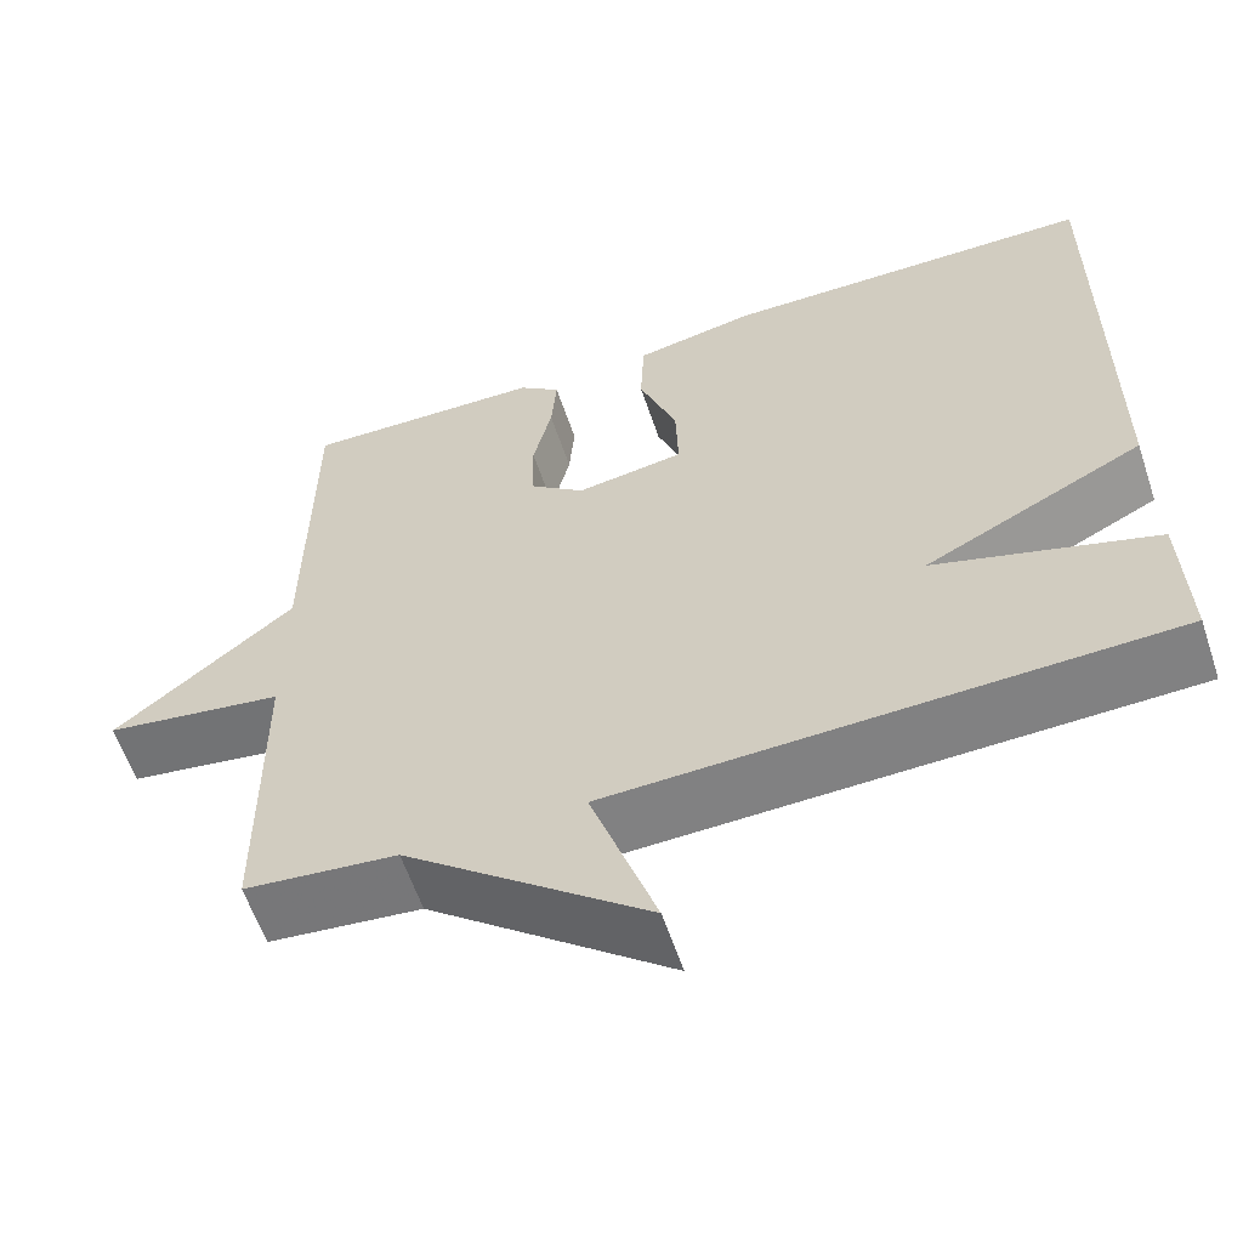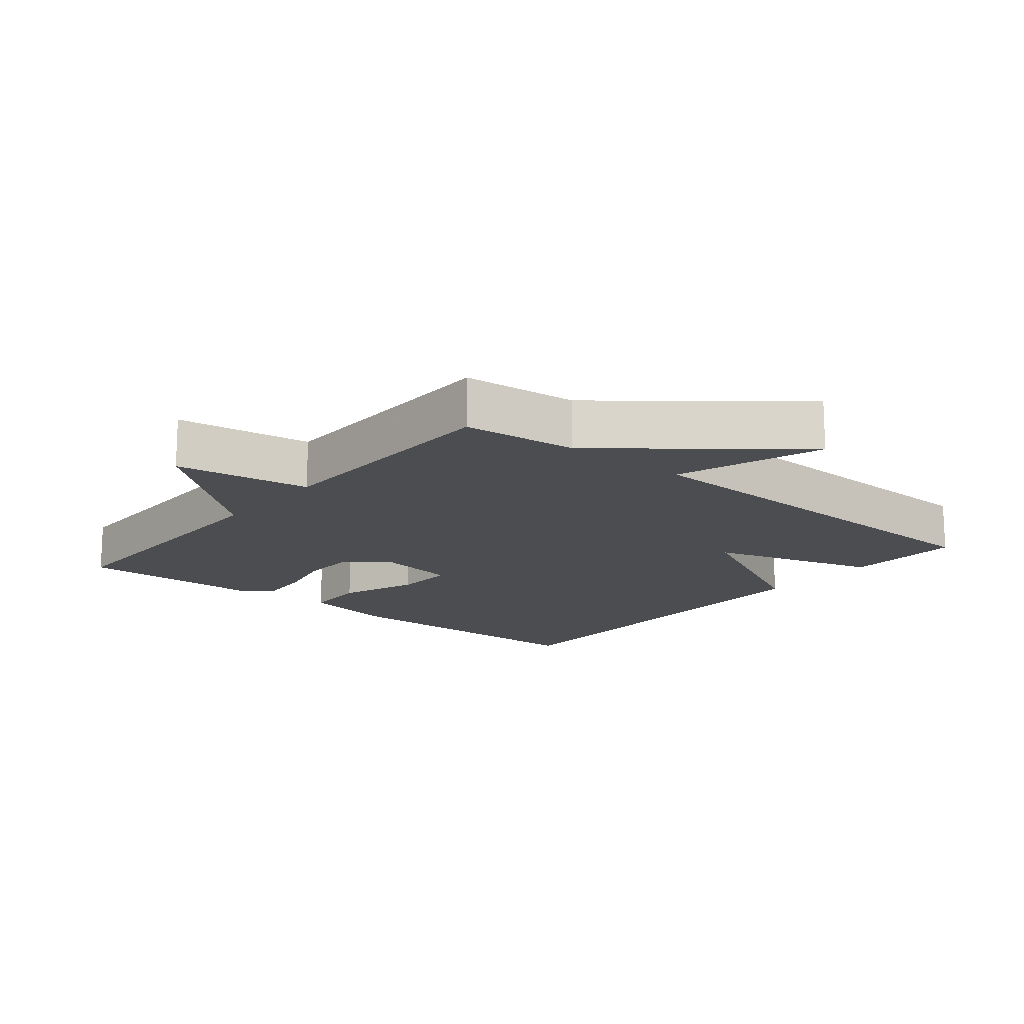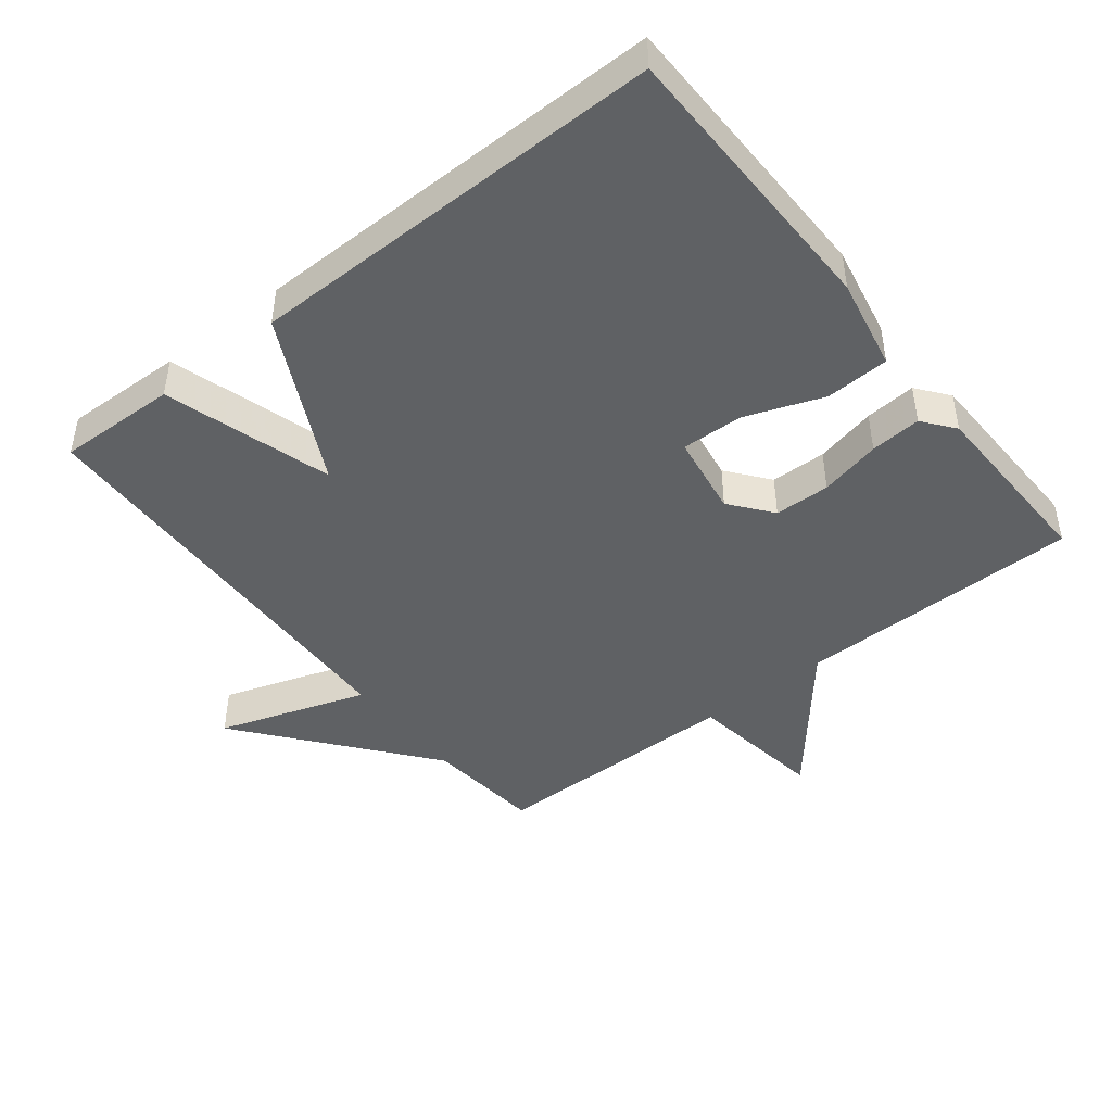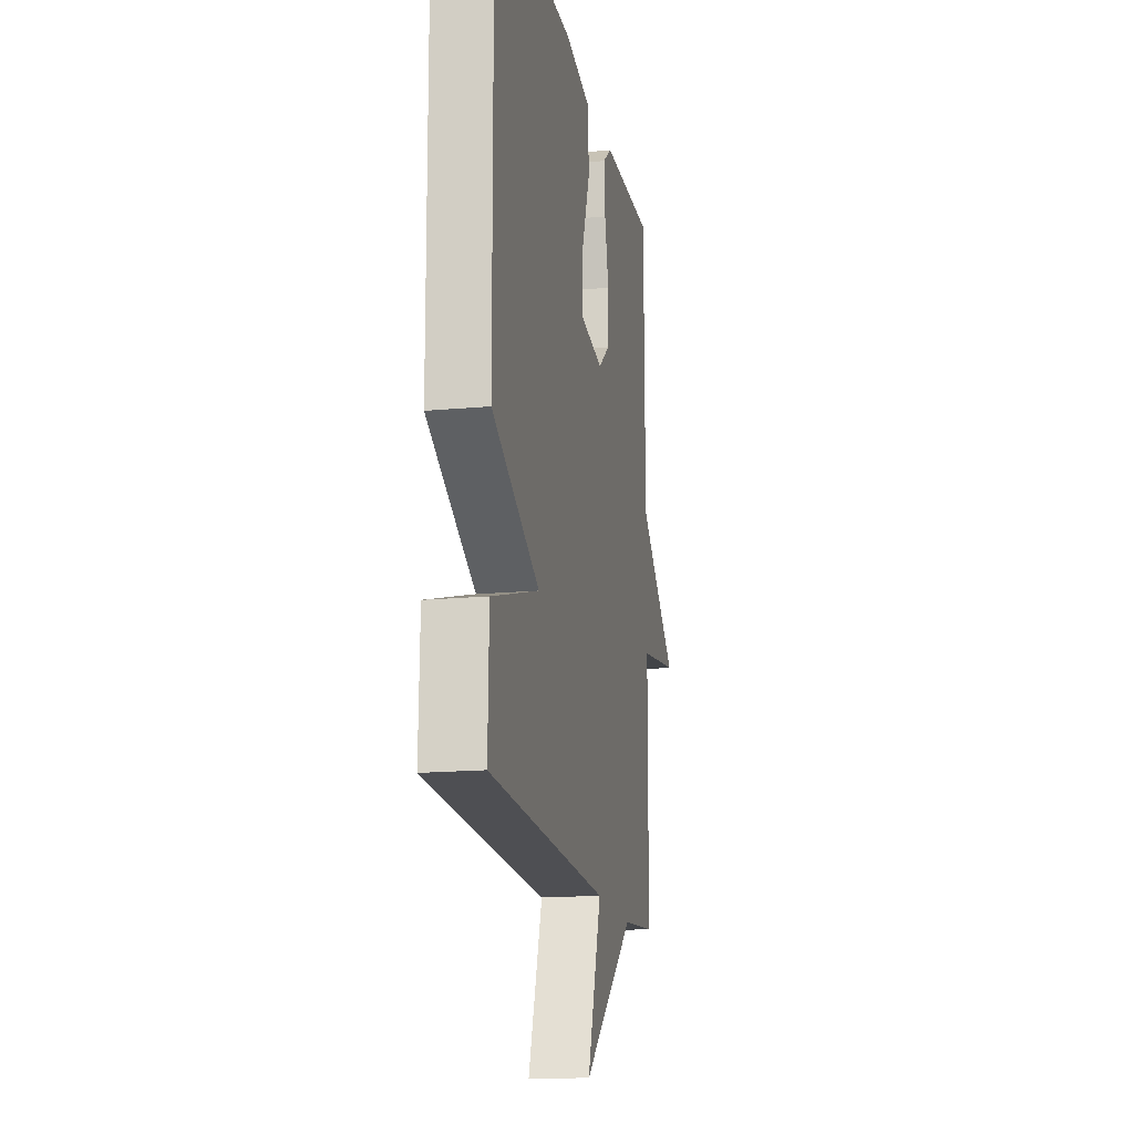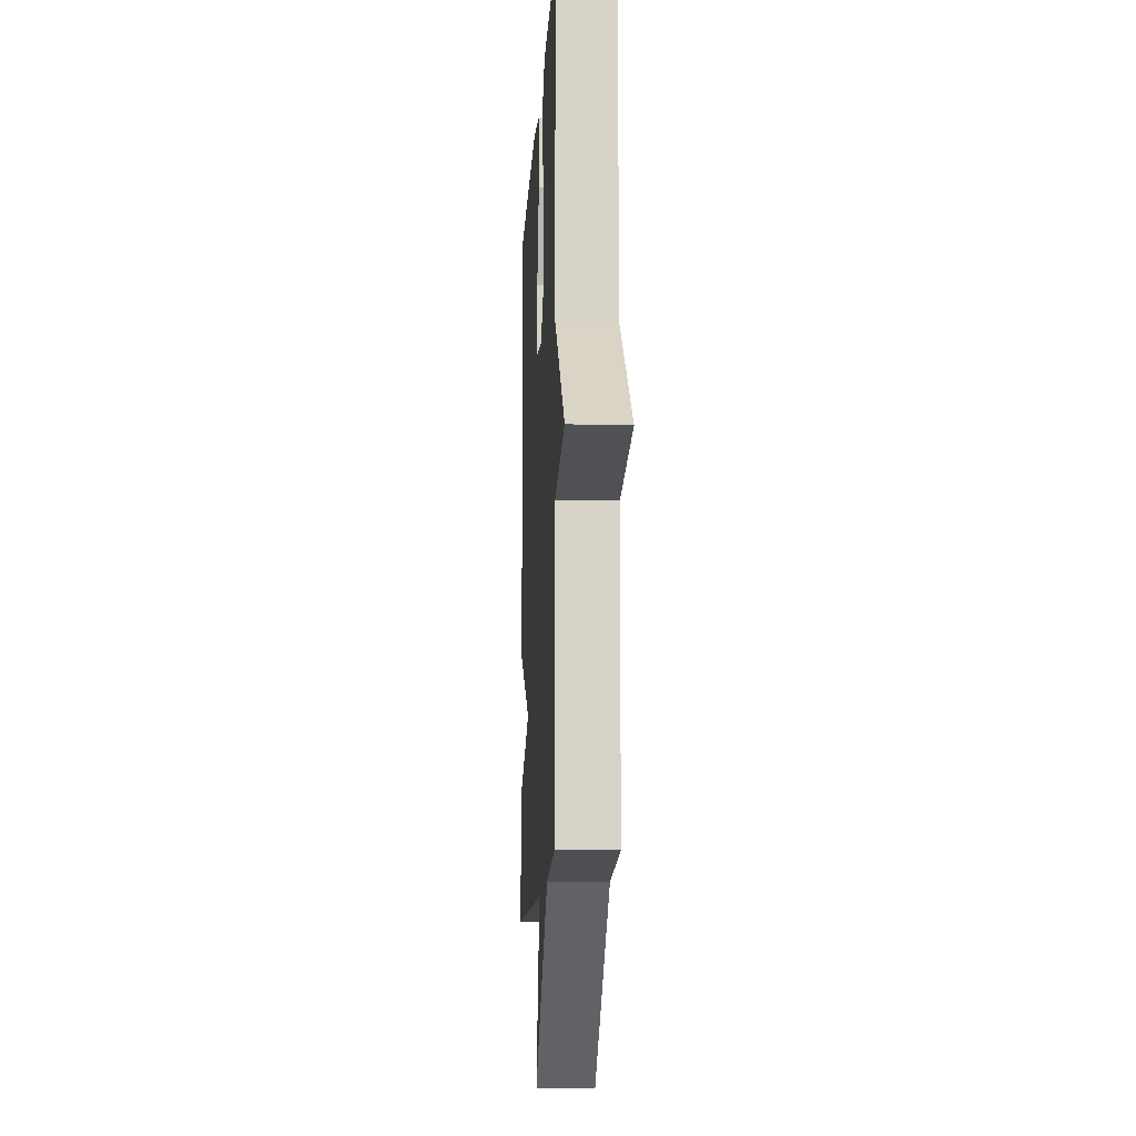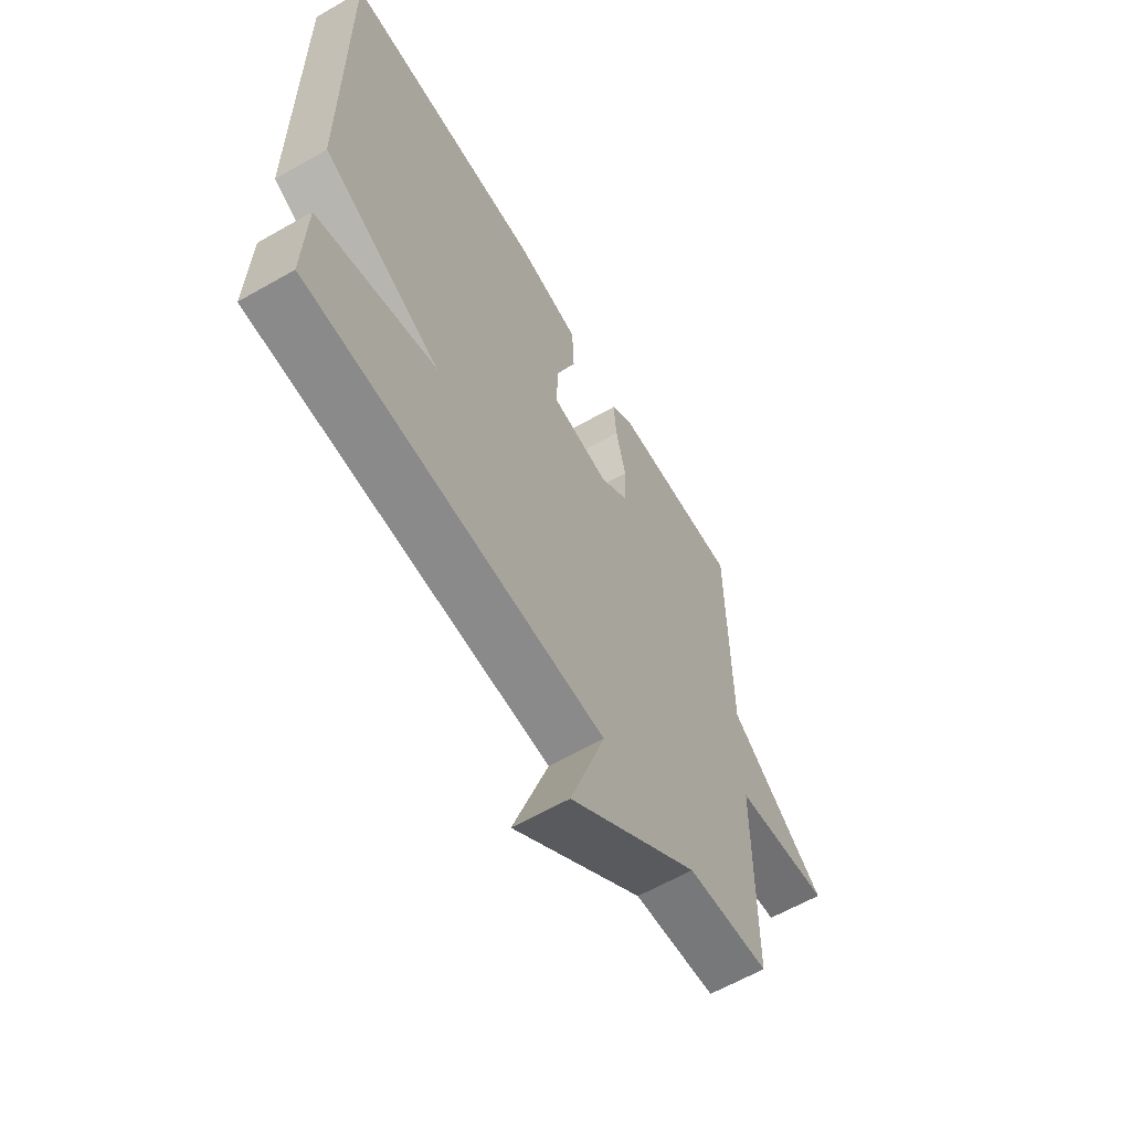
<metadata>
{"format":"obj","ext":"obj","renderer":"f3d","projection":"perspective","resolution":1024,"background":"white","views":[{"elev":-59.8,"azim":-161.5,"up":"+Z"},{"elev":-15.7,"azim":140.4,"up":"+Y"},{"elev":-45.4,"azim":-51.8,"up":"+Y"},{"elev":-16.5,"azim":-79.3,"up":"+Z"},{"elev":-11.6,"azim":87.0,"up":"+Z"},{"elev":-62.2,"azim":-59.9,"up":"+Z"}]}
</metadata>
<code>
v 0.5 0.07 0.5
v 0.503 0.07 0.076
v 0.707 0.07 -0.093
v 0.503 0.07 -0.124
v 0.5 0.07 -0.5
v 0.327 0.07 -0.518
v 0.053 0.07 -0.739
v 0.127 0.07 -0.518
v -0.5 0.07 -0.5
v -0.495 0.07 -0.323
v -0.246 0.07 -0.247
v -0.495 0.07 -0.123
v -0.5 0.07 0.5
v -0.075 0.07 0.506
v 0.062 0.07 0.479
v 0.066 0.07 0.384
v 0.023 0.07 0.268
v 0.02 0.07 0.176
v 0.142 0.07 0.157
v 0.204 0.07 0.206
v 0.206 0.07 0.289
v 0.185 0.07 0.38
v 0.179 0.07 0.456
v 0.226 0.07 0.493
v 0.5 0 0.5
v 0.503 0 0.076
v 0.707 0 -0.093
v 0.503 0 -0.124
v 0.5 0 -0.5
v 0.327 0 -0.518
v 0.053 0 -0.739
v 0.127 0 -0.518
v -0.5 0 -0.5
v -0.495 0 -0.323
v -0.246 0 -0.247
v -0.495 0 -0.123
v -0.5 0 0.5
v -0.075 0 0.506
v 0.062 0 0.479
v 0.066 0 0.384
v 0.023 0 0.268
v 0.02 0 0.176
v 0.142 0 0.157
v 0.204 0 0.206
v 0.206 0 0.289
v 0.185 0 0.38
v 0.179 0 0.456
v 0.226 0 0.493
f 24 1 2
f 23 24 2
f 22 23 2
f 21 22 2
f 2 3 4
f 21 2 4
f 20 21 4
f 4 5 6
f 20 4 6
f 19 20 6
f 18 19 6
f 15 16 17
f 14 15 17
f 13 14 17
f 12 13 17
f 11 12 17
f 11 17 18
f 8 9 10 11
f 8 11 18 6
f 6 7 8
f 26 25 48
f 26 48 47
f 26 47 46
f 26 46 45
f 28 27 26
f 28 26 45
f 28 45 44
f 30 29 28
f 30 28 44
f 30 44 43
f 30 43 42
f 41 40 39
f 41 39 38
f 41 38 37
f 41 37 36
f 41 36 35
f 42 41 35
f 35 34 33 32
f 30 42 35 32
f 32 31 30
f 1 25 26 2
f 2 26 27 3
f 3 27 28 4
f 4 28 29 5
f 5 29 30 6
f 6 30 31 7
f 7 31 32 8
f 8 32 33 9
f 9 33 34 10
f 10 34 35 11
f 11 35 36 12
f 12 36 37 13
f 13 37 38 14
f 14 38 39 15
f 15 39 40 16
f 16 40 41 17
f 17 41 42 18
f 18 42 43 19
f 19 43 44 20
f 20 44 45 21
f 21 45 46 22
f 22 46 47 23
f 23 47 48 24
f 24 48 25 1

</code>
